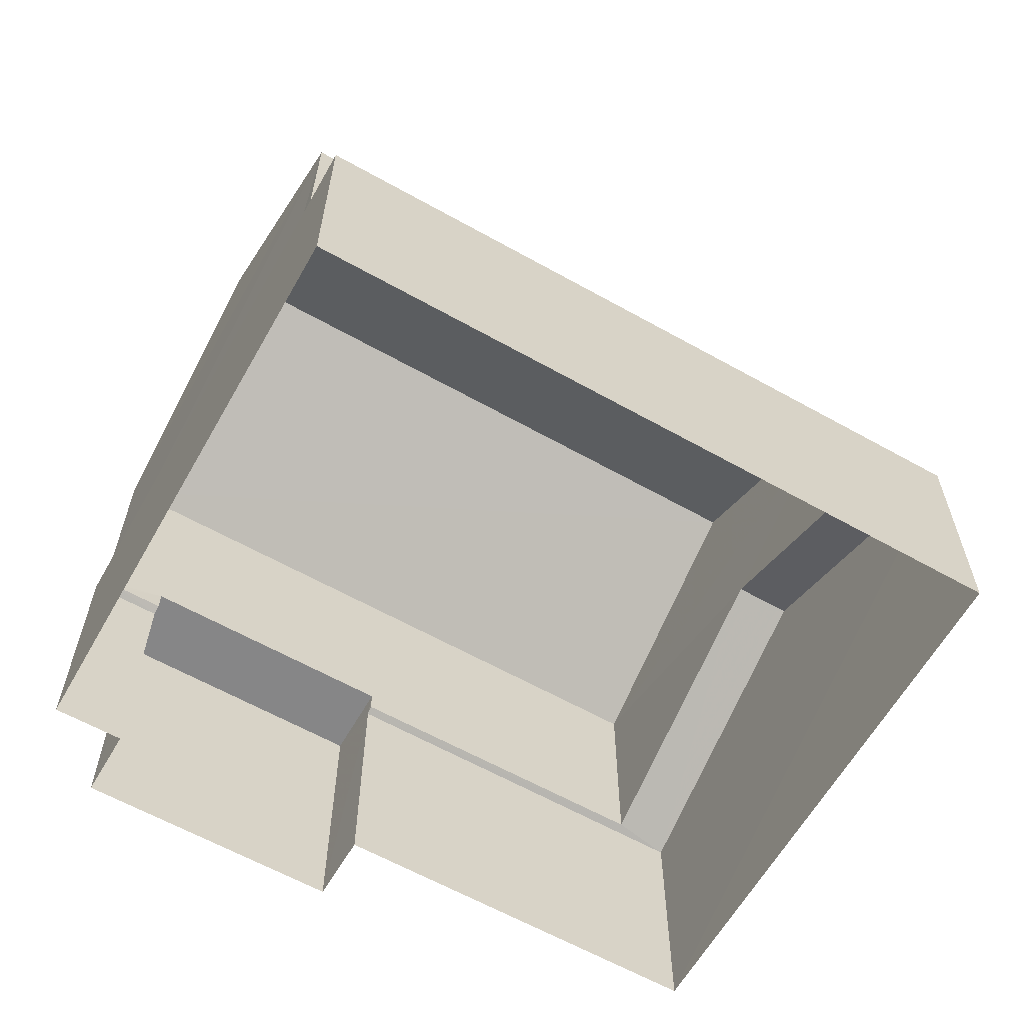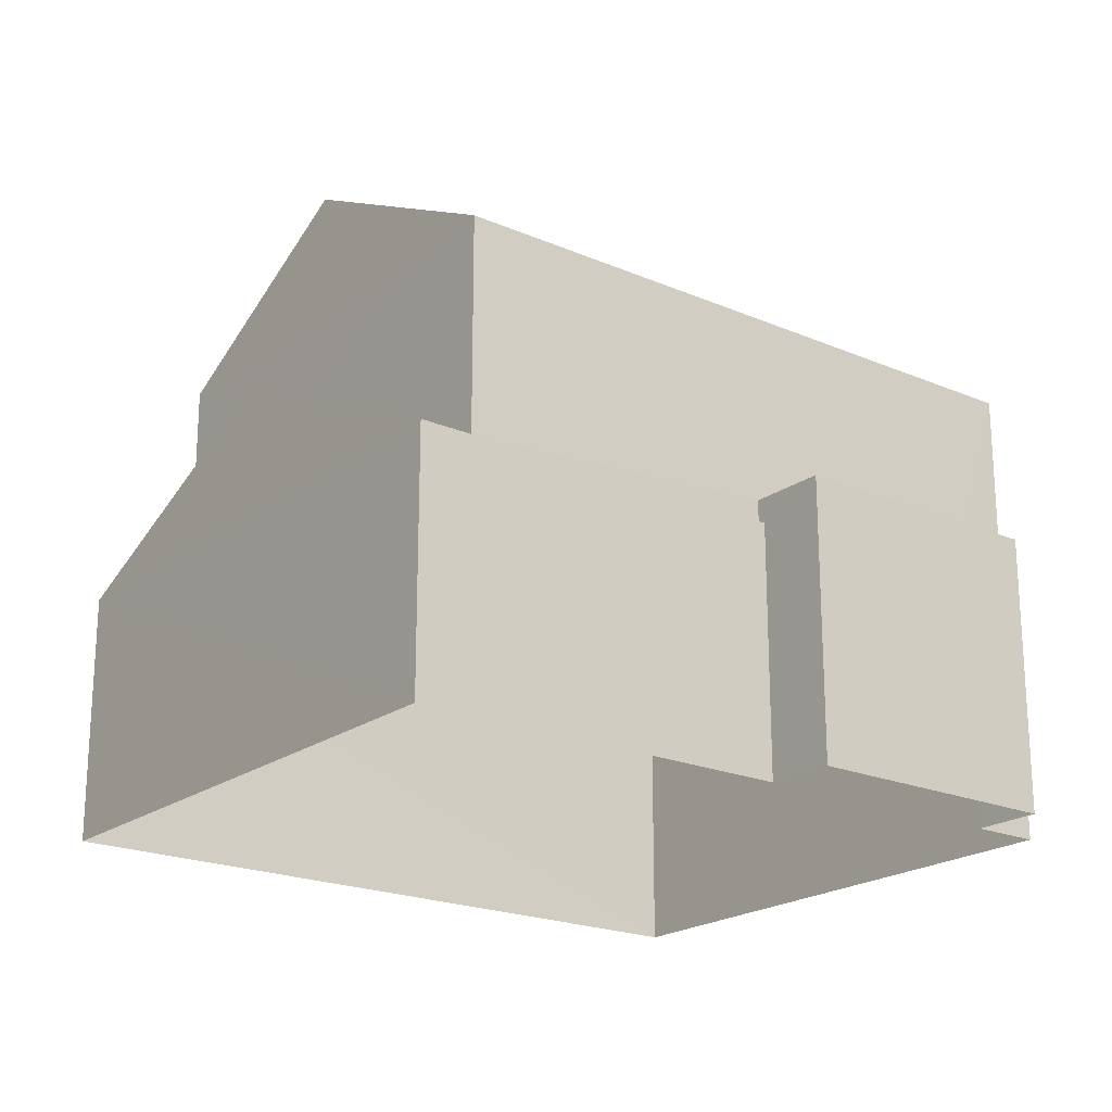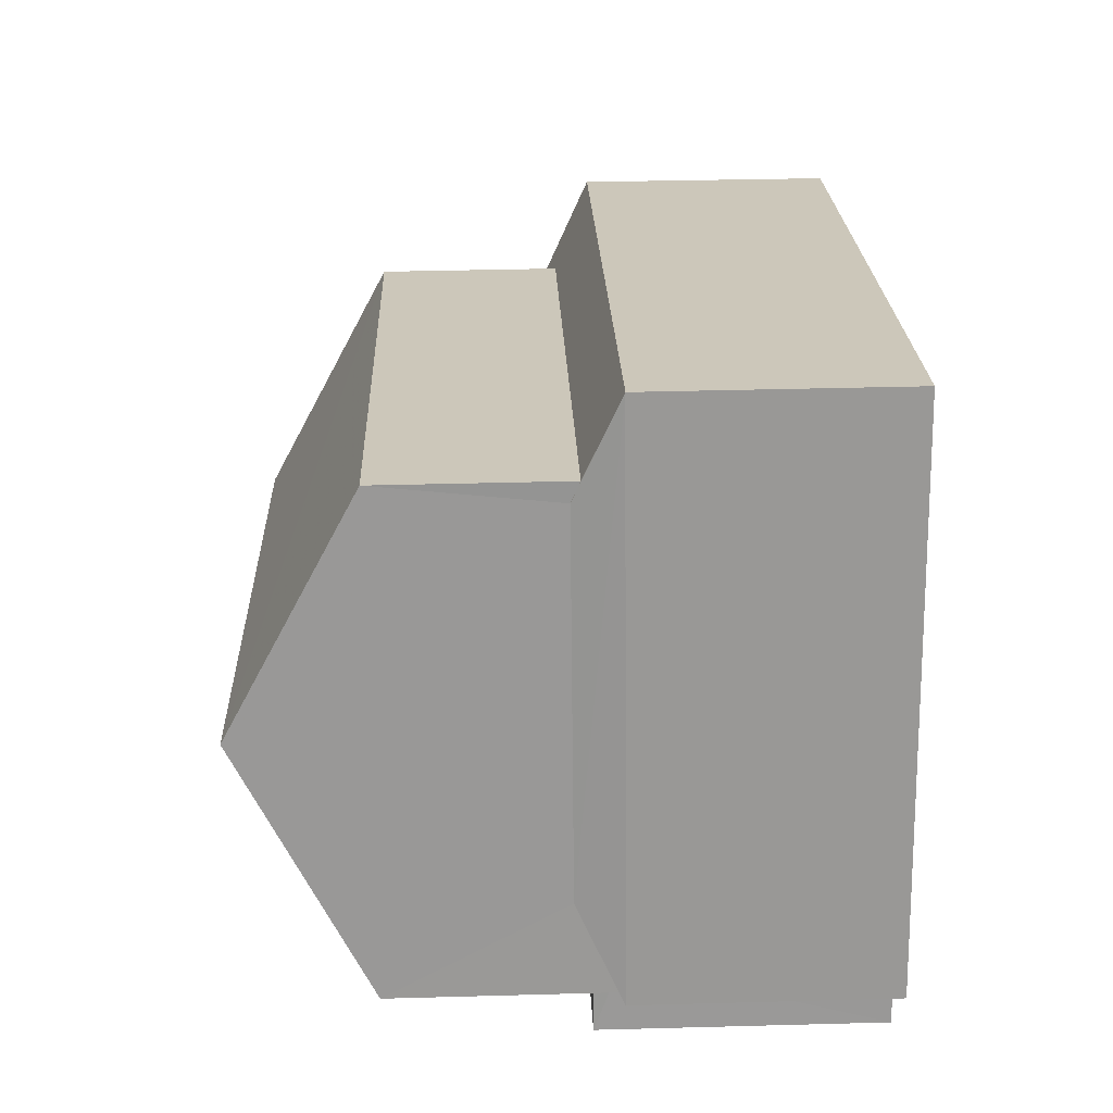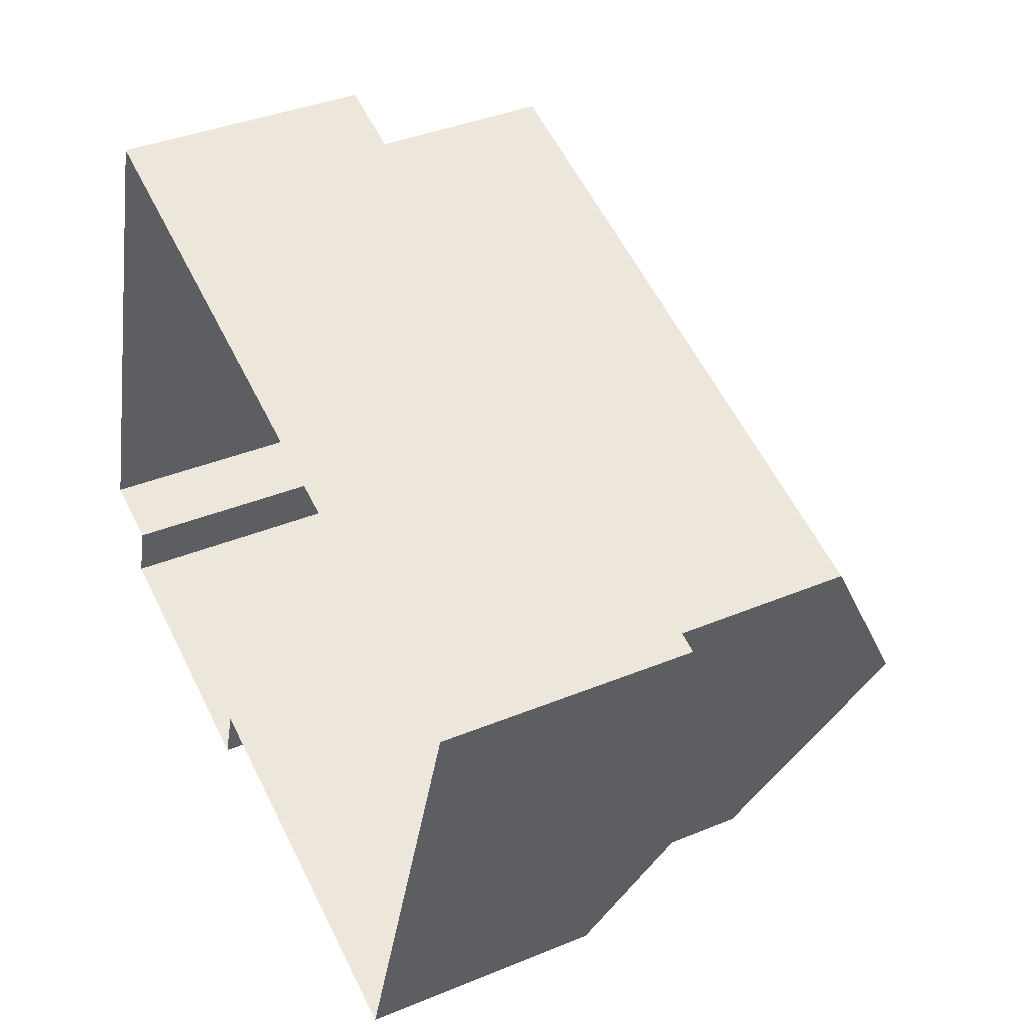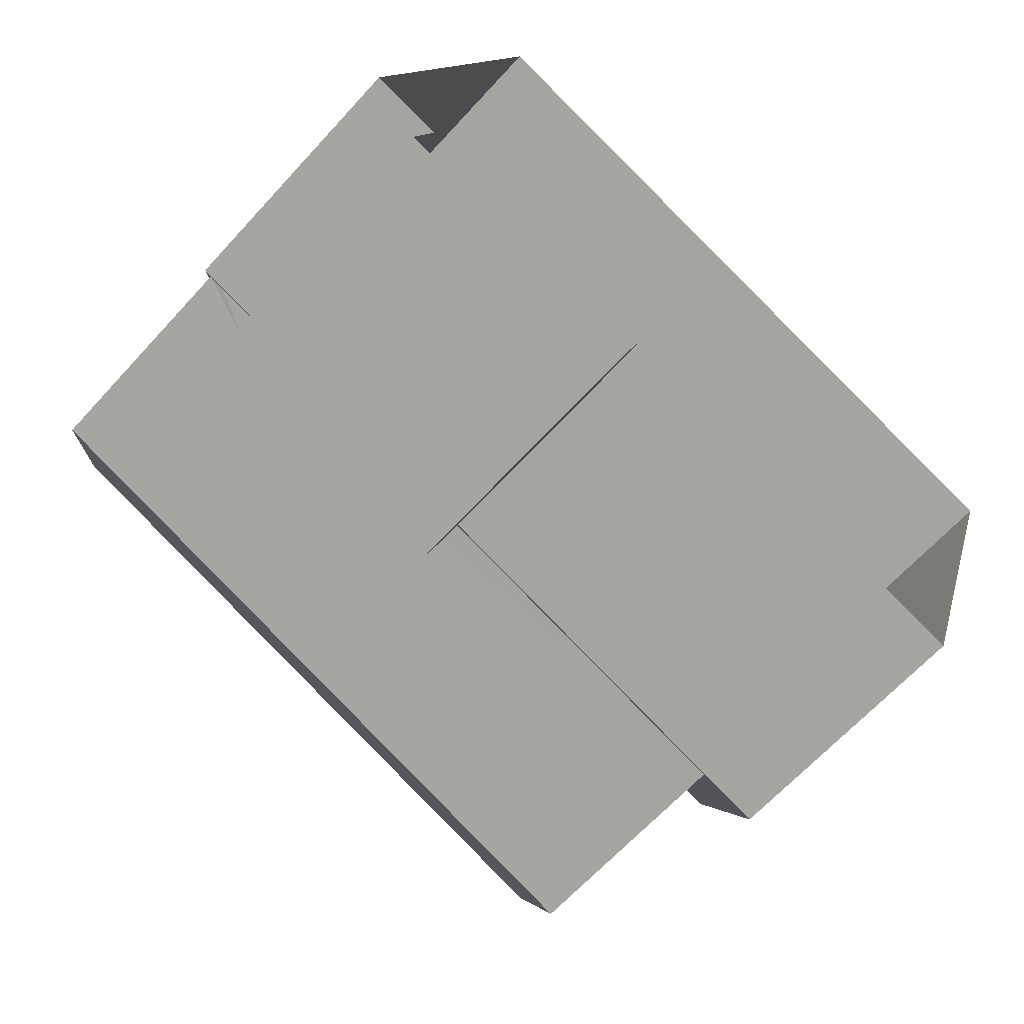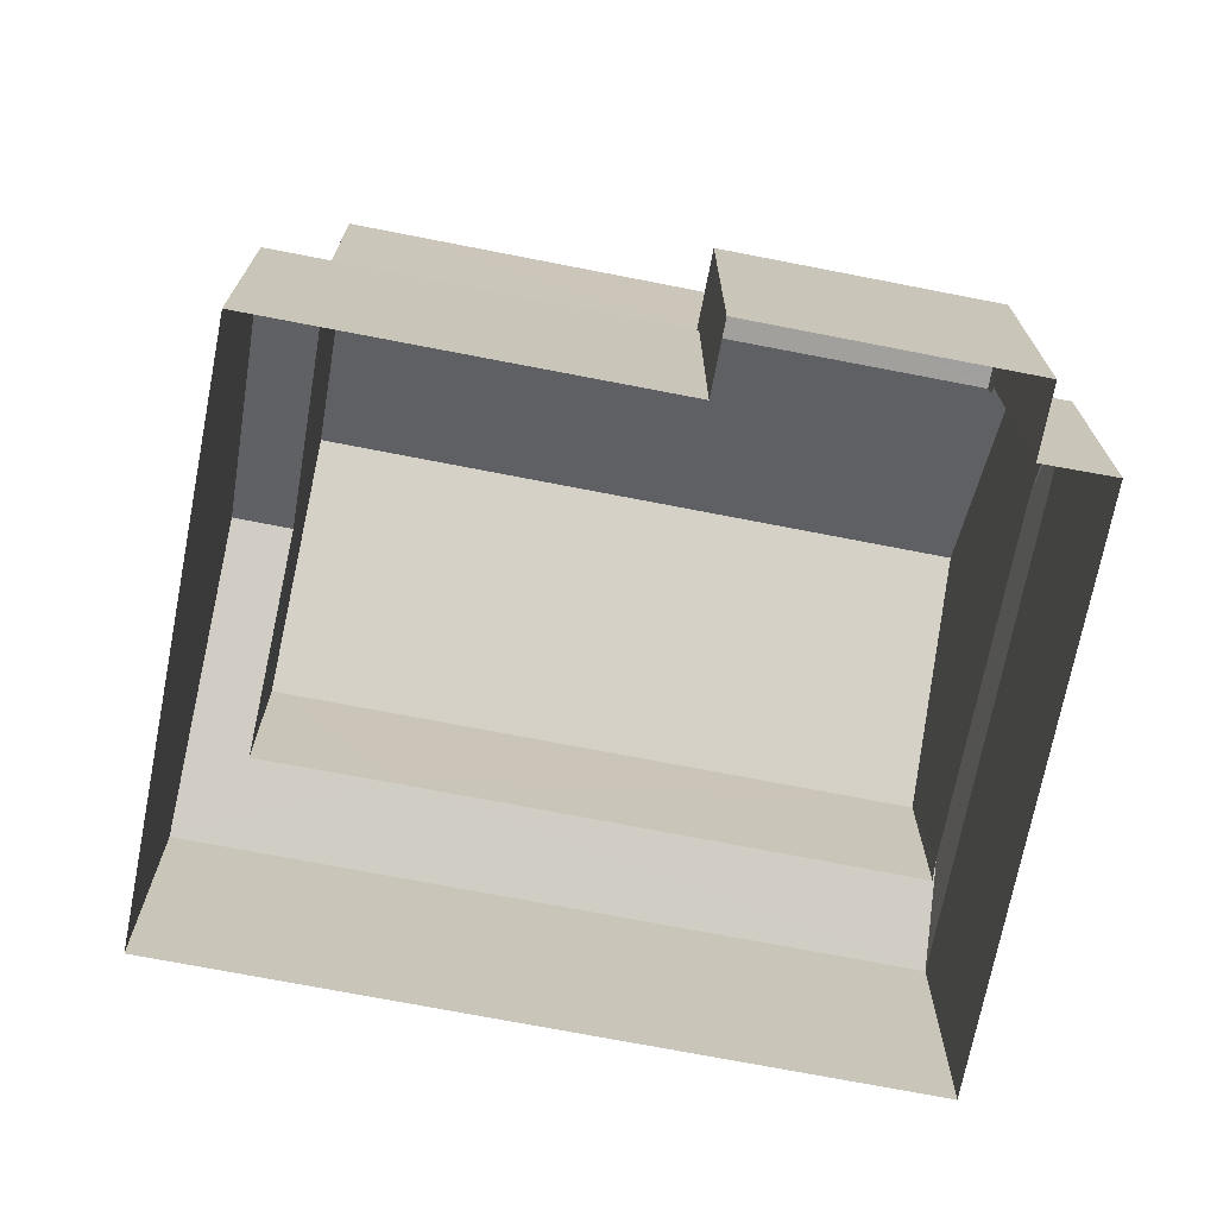
<metadata>
{"format":"obj","ext":"obj","renderer":"f3d","projection":"perspective","resolution":1024,"background":"white","views":[{"elev":-62.2,"azim":168.2,"up":"+Z"},{"elev":-20.8,"azim":-19.9,"up":"+Z"},{"elev":39.4,"azim":88.1,"up":"+Y"},{"elev":38.0,"azim":-117.7,"up":"+Y"},{"elev":-65.0,"azim":137.7,"up":"+Y"},{"elev":-71.3,"azim":6.8,"up":"+Z"}]}
</metadata>
<code>
v -8.883e+04 -1.008e+05 2.015
v -8.882e+04 -1.008e+05 2.014
v -8.882e+04 -1.008e+05 2.016
v -8.882e+04 -1.008e+05 2.016
v -8.882e+04 -1.008e+05 2.015
v -8.882e+04 -1.008e+05 2.015
v -8.882e+04 -1.008e+05 2.016
v -8.882e+04 -1.008e+05 2.016
v -8.882e+04 -1.008e+05 9.347
v -8.882e+04 -1.008e+05 9.347
v -8.883e+04 -1.008e+05 7.782
v -8.882e+04 -1.008e+05 5.418
v -8.882e+04 -1.008e+05 5.418
v -8.882e+04 -1.008e+05 5.418
v -8.882e+04 -1.008e+05 5.418
v -8.882e+04 -1.008e+05 7.782
v -8.882e+04 -1.008e+05 7.783
v -8.882e+04 -1.008e+05 5.103
v -8.882e+04 -1.008e+05 5.15
v -8.882e+04 -1.008e+05 5.103
v -8.883e+04 -1.008e+05 6.702
v -8.882e+04 -1.008e+05 6.572
v -8.882e+04 -1.008e+05 5.151
v -8.882e+04 -1.008e+05 7.781
v -8.882e+04 -1.008e+05 5.55
v -8.882e+04 -1.008e+05 5.101
v -8.883e+04 -1.008e+05 5.102
v -8.882e+04 -1.008e+05 5.548
v -8.882e+04 -1.008e+05 5.657
v -8.883e+04 -1.008e+05 5.55
v -8.882e+04 -1.008e+05 6.702
v -8.882e+04 -1.008e+05 5.151
v -8.882e+04 -1.008e+05 5.151
v -8.882e+04 -1.008e+05 5.102
v -8.882e+04 -1.008e+05 5.654
v -8.882e+04 -1.008e+05 5.103
v -8.882e+04 -1.008e+05 5.151
f 1 2 3
f 1 3 4
f 2 5 6
f 3 6 7
f 7 6 8
f 3 2 6
f 9 10 11
f 12 13 14
f 15 12 14
f 16 9 17
f 18 19 20
f 21 20 22
f 18 23 19
f 20 19 22
f 11 10 24
f 25 26 27
f 28 29 26
f 25 28 26
f 21 30 27
f 27 30 25
f 31 30 21
f 22 31 21
f 10 9 16
f 32 33 34
f 35 32 34
f 26 29 35
f 34 26 35
f 36 34 33
f 37 36 33
f 6 5 34
f 36 6 34
f 4 27 1
f 4 20 27
f 15 18 12
f 12 18 7
f 15 23 18
f 7 18 3
f 37 14 36
f 6 36 8
f 8 36 13
f 36 14 13
f 27 2 1
f 27 26 2
f 17 22 19
f 30 31 11
f 31 17 11
f 31 22 17
f 10 16 24
f 9 11 17
f 23 15 19
f 19 15 17
f 32 16 14
f 15 16 17
f 37 33 14
f 33 32 14
f 14 16 15
f 26 34 5
f 2 26 5
f 20 21 27
f 28 25 24
f 25 11 24
f 25 30 11
f 18 20 4
f 3 18 4
f 35 16 32
f 28 24 29
f 29 24 35
f 24 16 35
f 12 7 8
f 13 12 8

</code>
